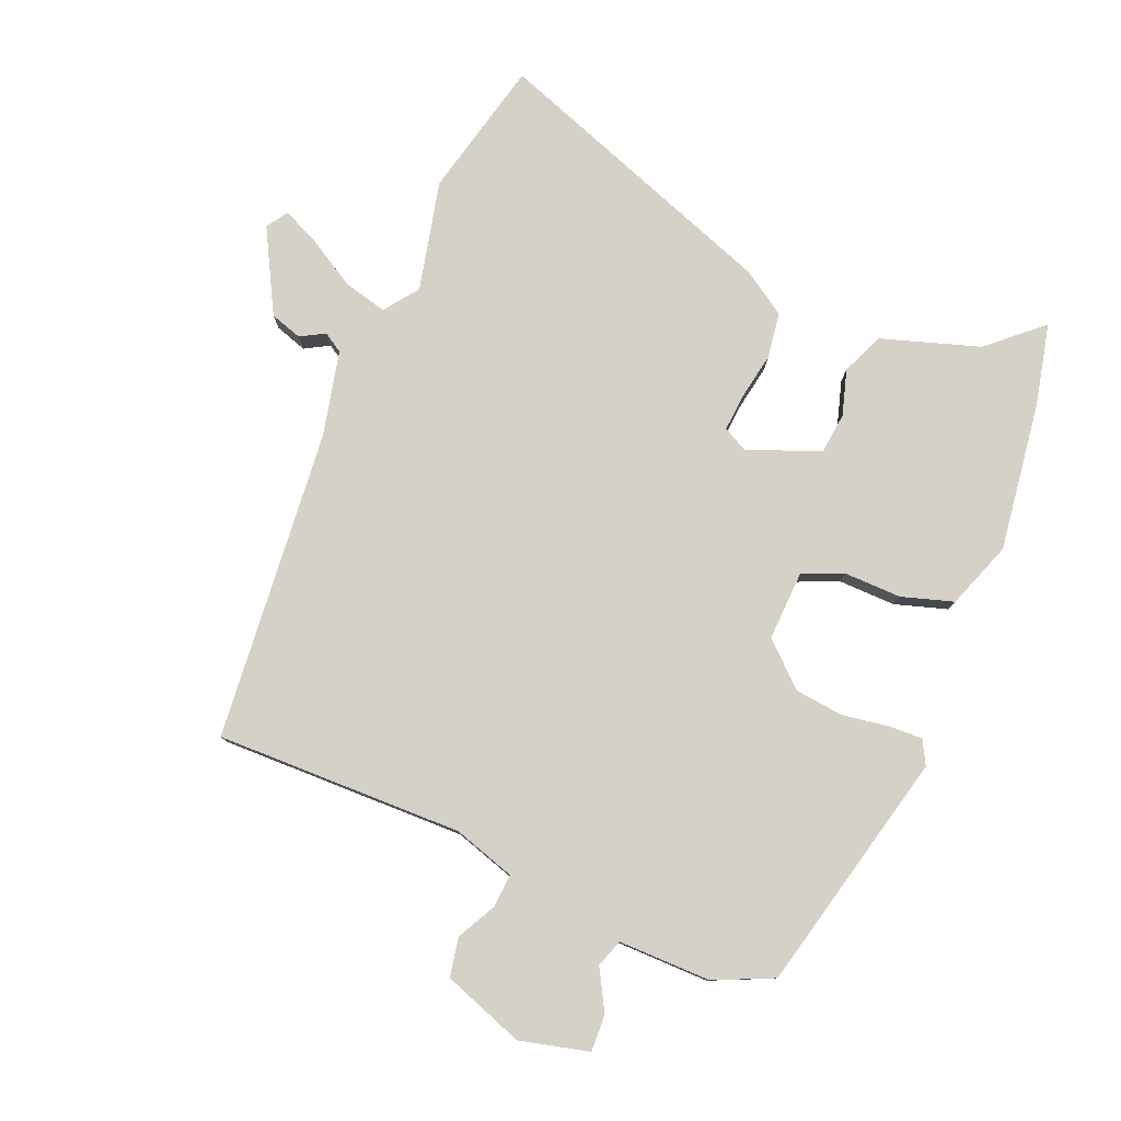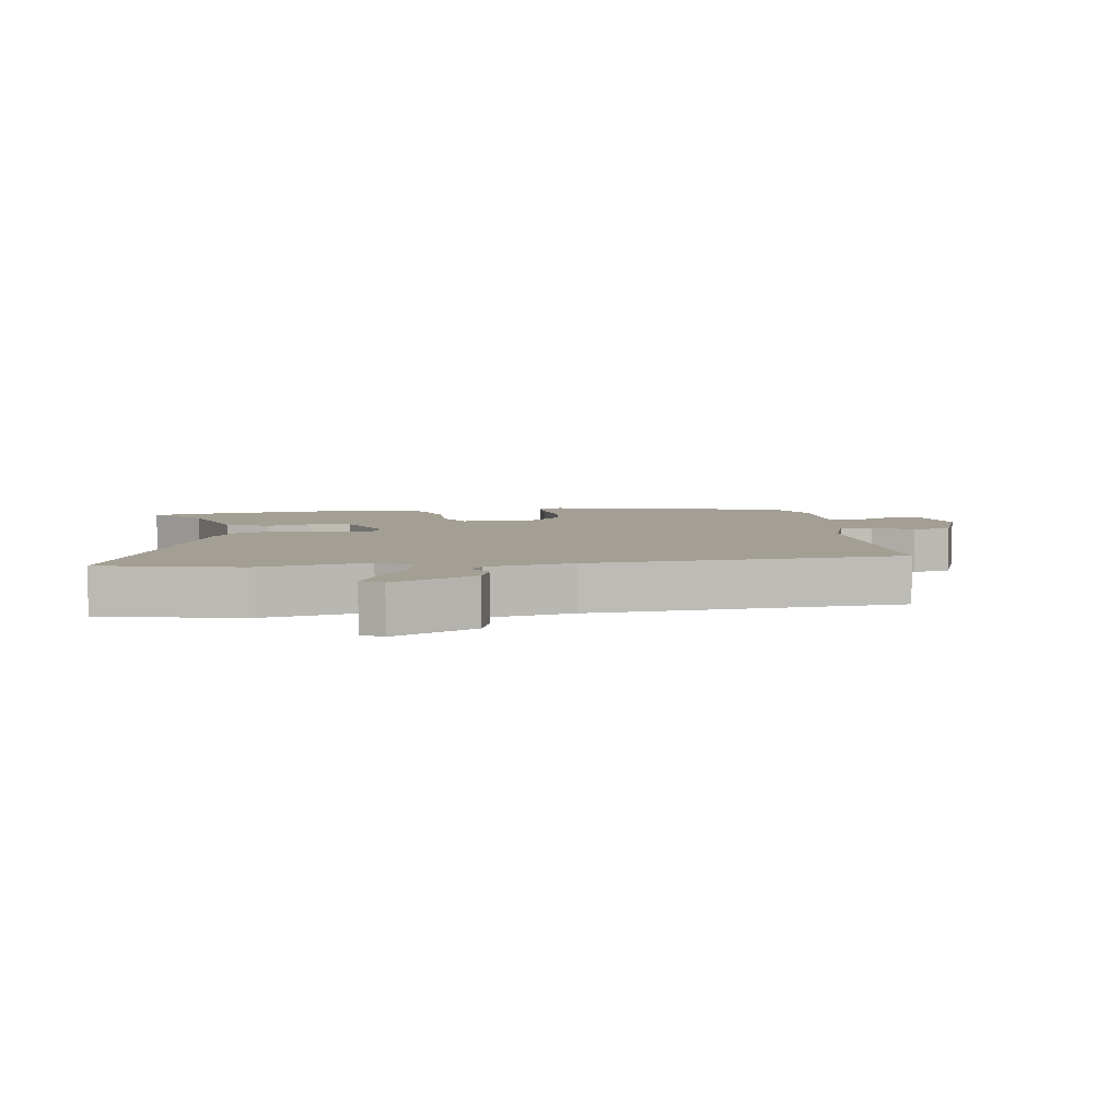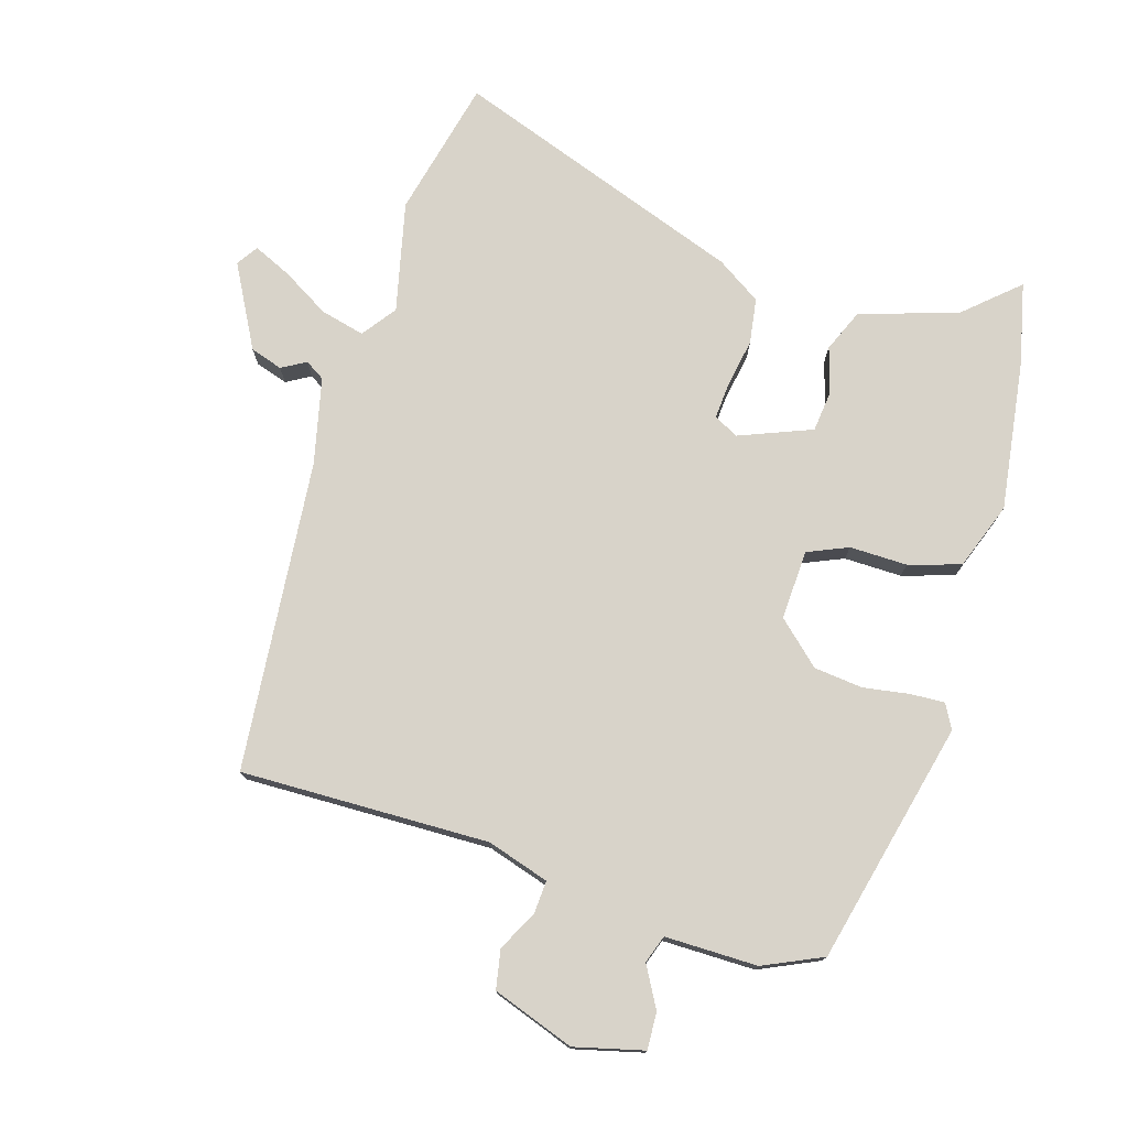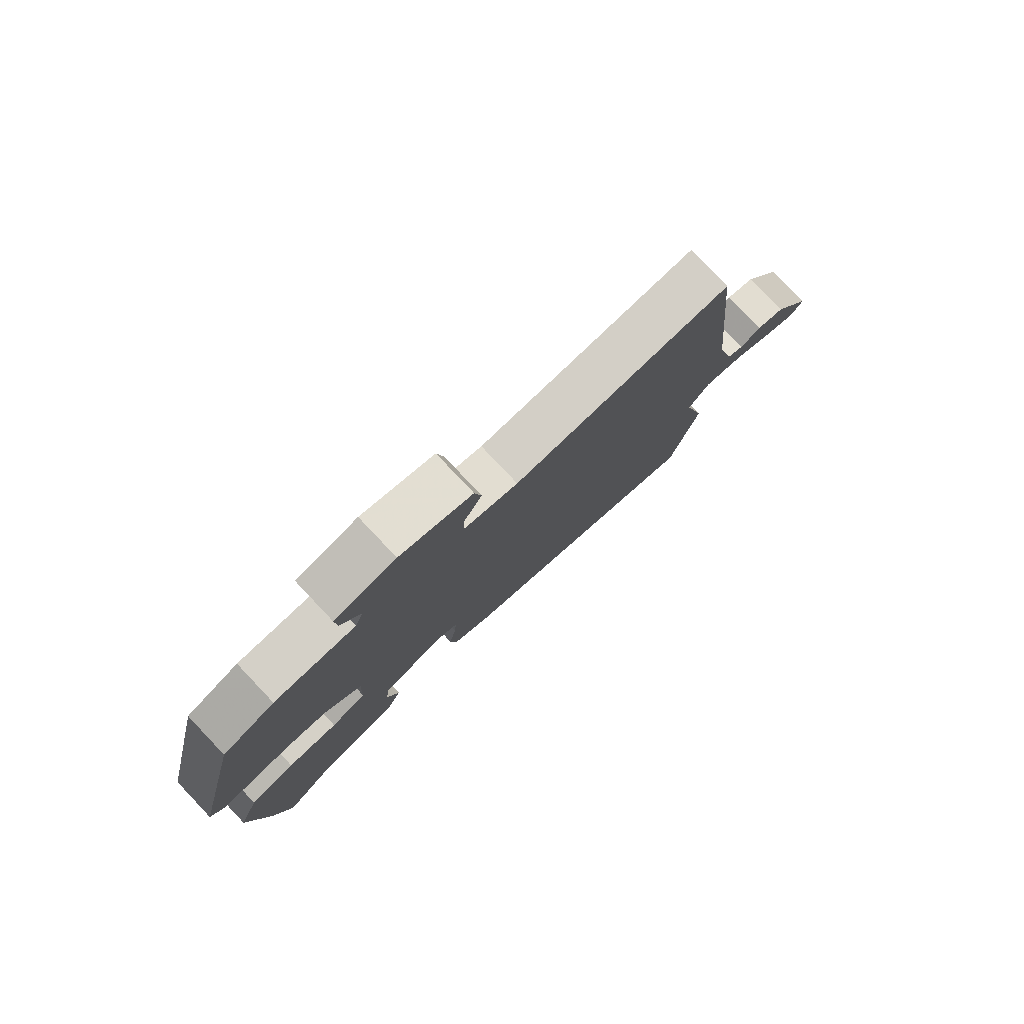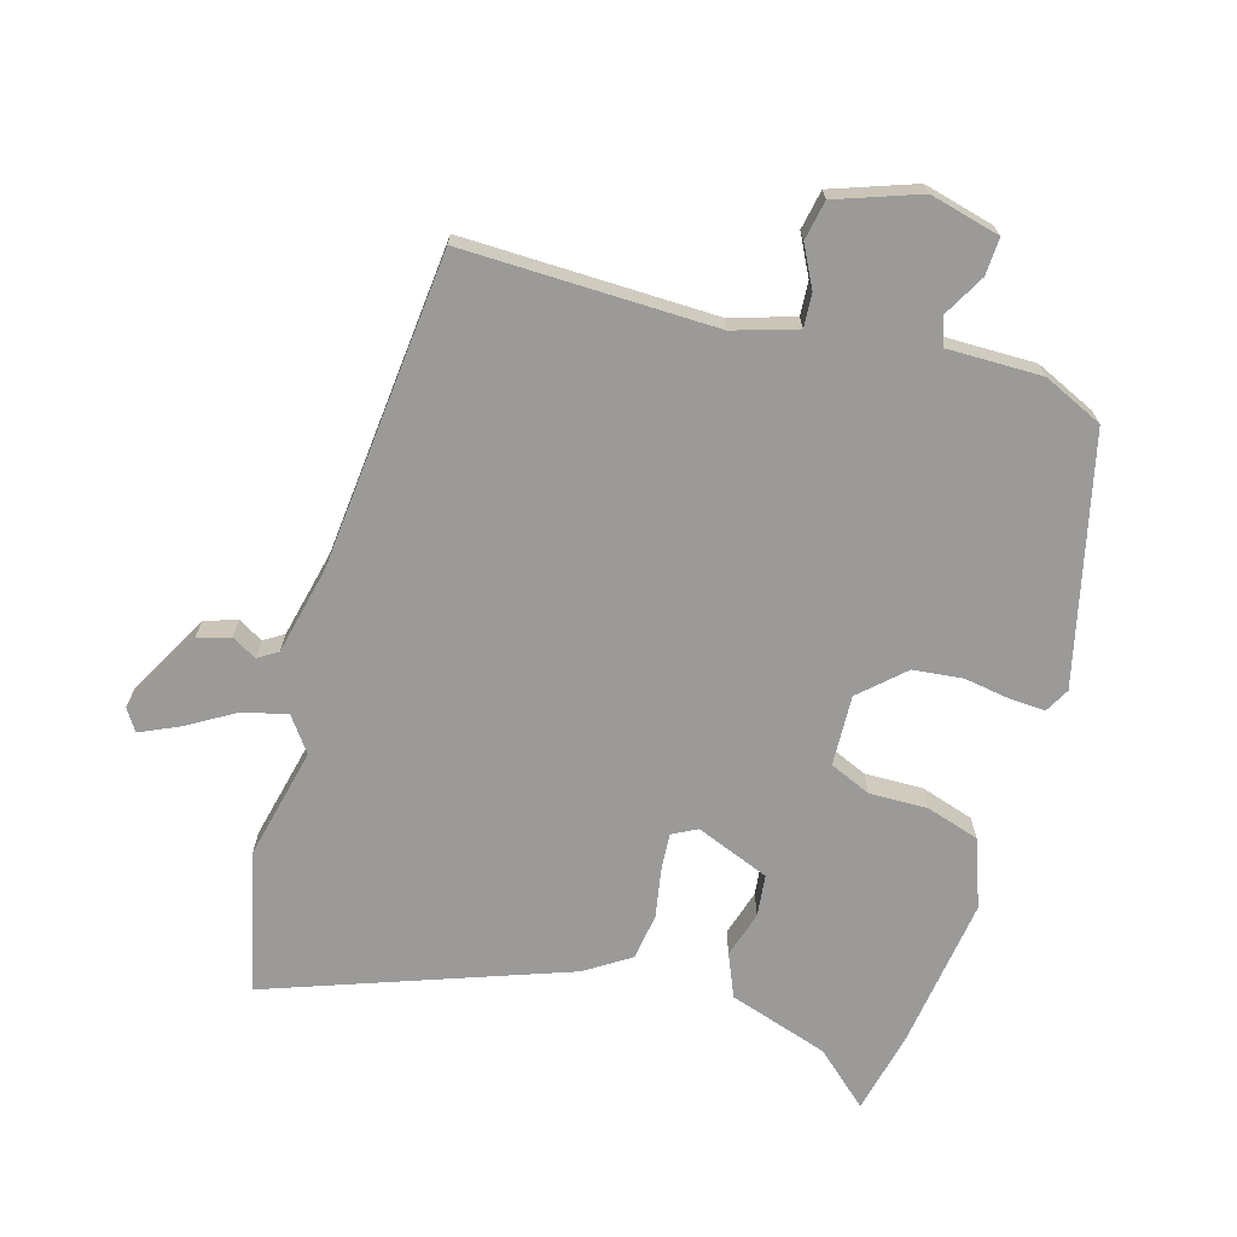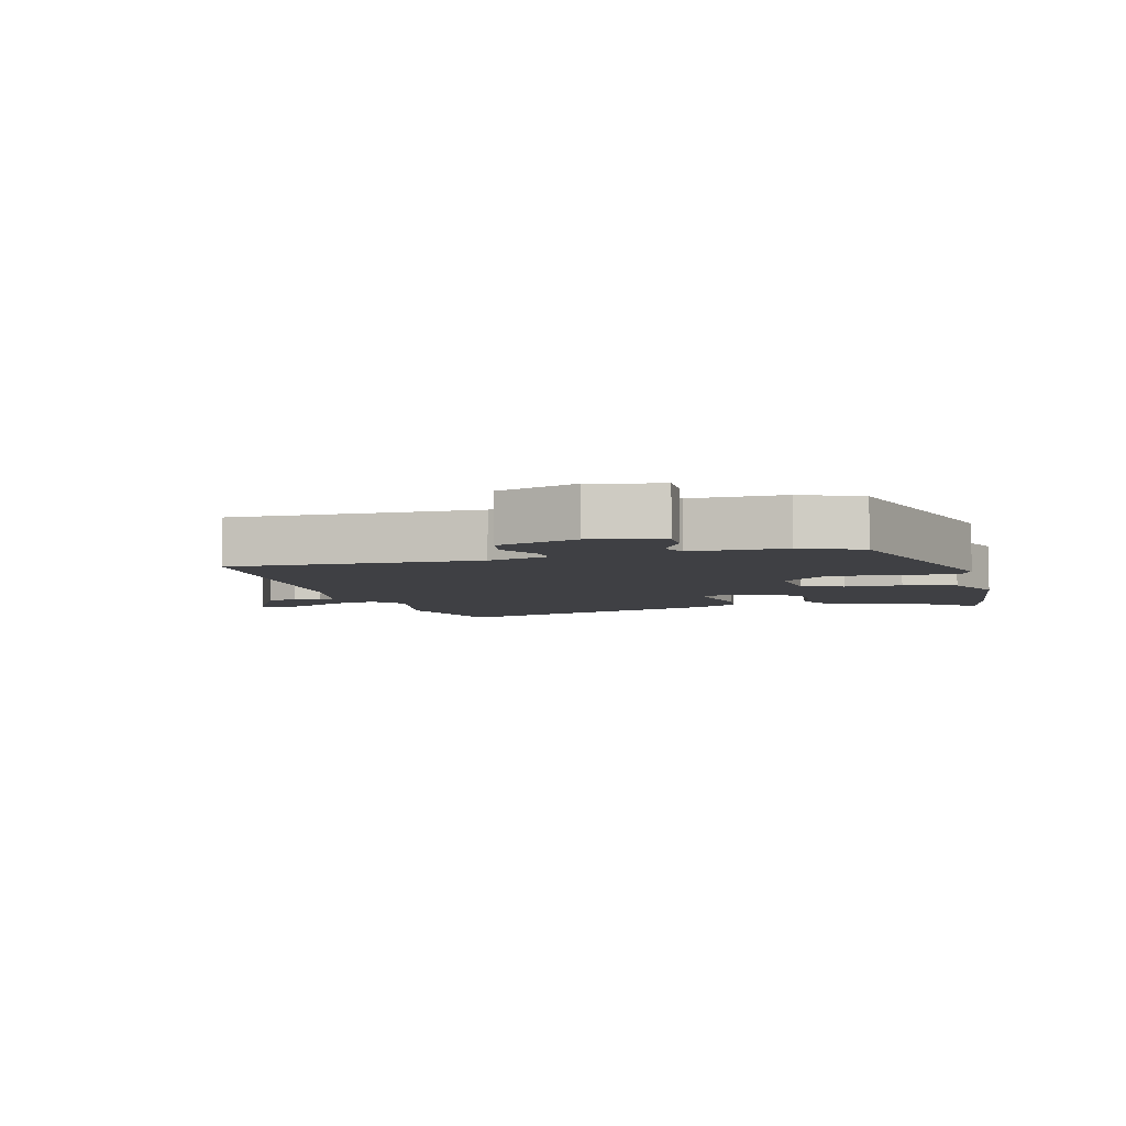
<metadata>
{"format":"obj","ext":"obj","renderer":"f3d","projection":"perspective","resolution":1024,"background":"white","views":[{"elev":79.3,"azim":23.0,"up":"+Y"},{"elev":5.4,"azim":-97.5,"up":"+Y"},{"elev":75.8,"azim":17.2,"up":"+Y"},{"elev":79.9,"azim":136.5,"up":"+Z"},{"elev":-69.4,"azim":-15.9,"up":"+Y"},{"elev":-5.0,"azim":16.2,"up":"+Y"}]}
</metadata>
<code>
v 0.459 0.07 0.485
v 0.548 0.07 0.102
v 0.527 0.07 0.064
v 0.473 0.07 0.067
v 0.4 0.07 0.079
v 0.323 0.07 0.071
v 0.256 0.07 0.01
v 0.26 0.07 -0.1
v 0.324 0.07 -0.128
v 0.415 0.07 -0.127
v 0.497 0.07 -0.153
v 0.535 0.07 -0.259
v 0.501 0.07 -0.496
v 0.471 0.07 -0.625
v 0.388 0.07 -0.55
v 0.233 0.07 -0.499
v 0.205 0.07 -0.432
v 0.227 0.07 -0.36
v 0.22 0.07 -0.295
v 0.106 0.07 -0.249
v 0.067 0.07 -0.269
v 0.071 0.07 -0.327
v 0.084 0.07 -0.403
v 0.073 0.07 -0.475
v 0.003 0.07 -0.52
v -0.458 0.07 -0.683
v -0.508 0.07 -0.464
v -0.467 0.07 -0.29
v -0.506 0.07 -0.236
v -0.576 0.07 -0.253
v -0.651 0.07 -0.297
v -0.711 0.07 -0.324
v -0.733 0.07 -0.29
v -0.662 0.07 -0.16
v -0.611 0.07 -0.144
v -0.573 0.07 -0.166
v -0.542 0.07 -0.147
v -0.51 0.07 -0.011
v -0.461 0.07 0.481
v -0.069 0.07 0.471
v 0.029 0.07 0.501
v 0.026 0.07 0.553
v -0.006 0.07 0.616
v 0.006 0.07 0.677
v 0.135 0.07 0.722
v 0.244 0.07 0.694
v 0.241 0.07 0.636
v 0.205 0.07 0.572
v 0.22 0.07 0.528
v 0.366 0.07 0.528
v 0.459 0 0.485
v 0.548 0 0.102
v 0.527 0 0.064
v 0.473 0 0.067
v 0.4 0 0.079
v 0.323 0 0.071
v 0.256 0 0.01
v 0.26 0 -0.1
v 0.324 0 -0.128
v 0.415 0 -0.127
v 0.497 0 -0.153
v 0.535 0 -0.259
v 0.501 0 -0.496
v 0.471 0 -0.625
v 0.388 0 -0.55
v 0.233 0 -0.499
v 0.205 0 -0.432
v 0.227 0 -0.36
v 0.22 0 -0.295
v 0.106 0 -0.249
v 0.067 0 -0.269
v 0.071 0 -0.327
v 0.084 0 -0.403
v 0.073 0 -0.475
v 0.003 0 -0.52
v -0.458 0 -0.683
v -0.508 0 -0.464
v -0.467 0 -0.29
v -0.506 0 -0.236
v -0.576 0 -0.253
v -0.651 0 -0.297
v -0.711 0 -0.324
v -0.733 0 -0.29
v -0.662 0 -0.16
v -0.611 0 -0.144
v -0.573 0 -0.166
v -0.542 0 -0.147
v -0.51 0 -0.011
v -0.461 0 0.481
v -0.069 0 0.471
v 0.029 0 0.501
v 0.026 0 0.553
v -0.006 0 0.616
v 0.006 0 0.677
v 0.135 0 0.722
v 0.244 0 0.694
v 0.241 0 0.636
v 0.205 0 0.572
v 0.22 0 0.528
v 0.366 0 0.528
f 49 50 1 2
f 45 46 47 48
f 45 48 49
f 42 43 44 45
f 41 42 45 49
f 40 41 49 2
f 38 39 40 2
f 33 34 35 36
f 33 36 37
f 30 31 32 33
f 29 30 33 37
f 28 29 37 38
f 26 27 28
f 25 26 28
f 22 23 24 25
f 21 22 25 28
f 20 21 28 38
f 15 16 17 18
f 15 18 19
f 14 15 19
f 13 14 19
f 12 13 19
f 9 10 11 12
f 8 9 12 19
f 7 8 19 20
f 2 3 4 5
f 2 5 6
f 38 2 6
f 7 20 38
f 6 7 38
f 52 51 100 99
f 98 97 96 95
f 99 98 95
f 95 94 93 92
f 99 95 92 91
f 52 99 91 90
f 52 90 89 88
f 86 85 84 83
f 87 86 83
f 83 82 81 80
f 87 83 80 79
f 88 87 79 78
f 78 77 76
f 78 76 75
f 75 74 73 72
f 78 75 72 71
f 88 78 71 70
f 68 67 66 65
f 69 68 65
f 69 65 64
f 69 64 63
f 69 63 62
f 62 61 60 59
f 69 62 59 58
f 70 69 58 57
f 55 54 53 52
f 56 55 52
f 56 52 88
f 88 70 57
f 88 57 56
f 1 51 52 2
f 2 52 53 3
f 3 53 54 4
f 4 54 55 5
f 5 55 56 6
f 6 56 57 7
f 7 57 58 8
f 8 58 59 9
f 9 59 60 10
f 10 60 61 11
f 11 61 62 12
f 12 62 63 13
f 13 63 64 14
f 14 64 65 15
f 15 65 66 16
f 16 66 67 17
f 17 67 68 18
f 18 68 69 19
f 19 69 70 20
f 20 70 71 21
f 21 71 72 22
f 22 72 73 23
f 23 73 74 24
f 24 74 75 25
f 25 75 76 26
f 26 76 77 27
f 27 77 78 28
f 28 78 79 29
f 29 79 80 30
f 30 80 81 31
f 31 81 82 32
f 32 82 83 33
f 33 83 84 34
f 34 84 85 35
f 35 85 86 36
f 36 86 87 37
f 37 87 88 38
f 38 88 89 39
f 39 89 90 40
f 40 90 91 41
f 41 91 92 42
f 42 92 93 43
f 43 93 94 44
f 44 94 95 45
f 45 95 96 46
f 46 96 97 47
f 47 97 98 48
f 48 98 99 49
f 49 99 100 50
f 50 100 51 1

</code>
